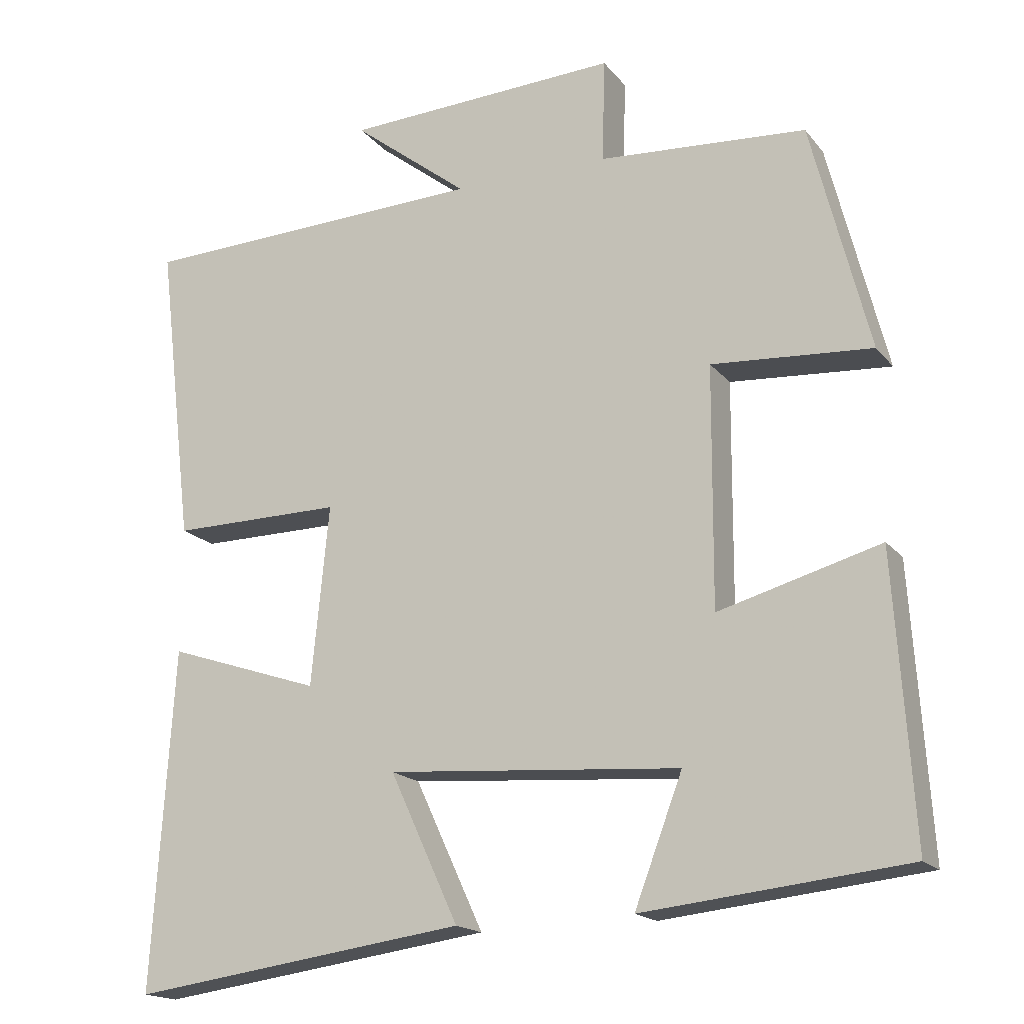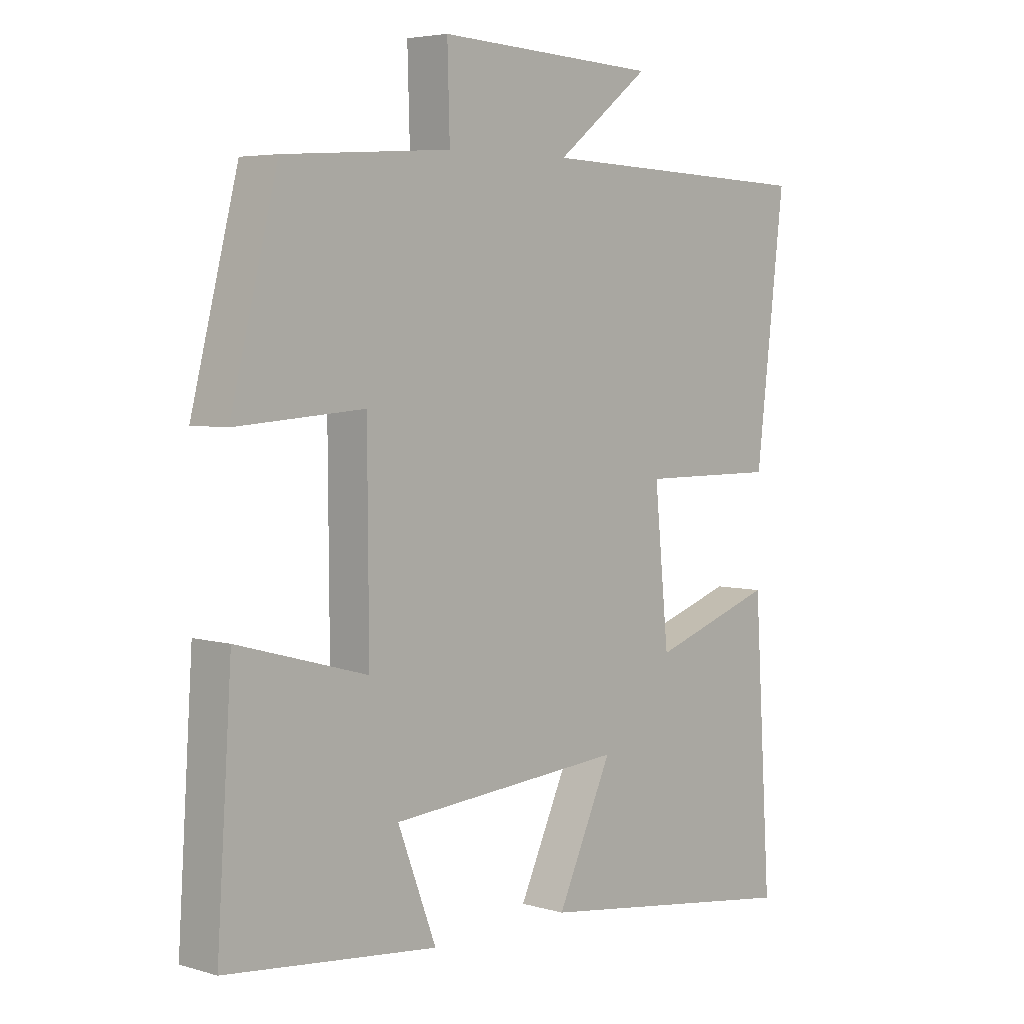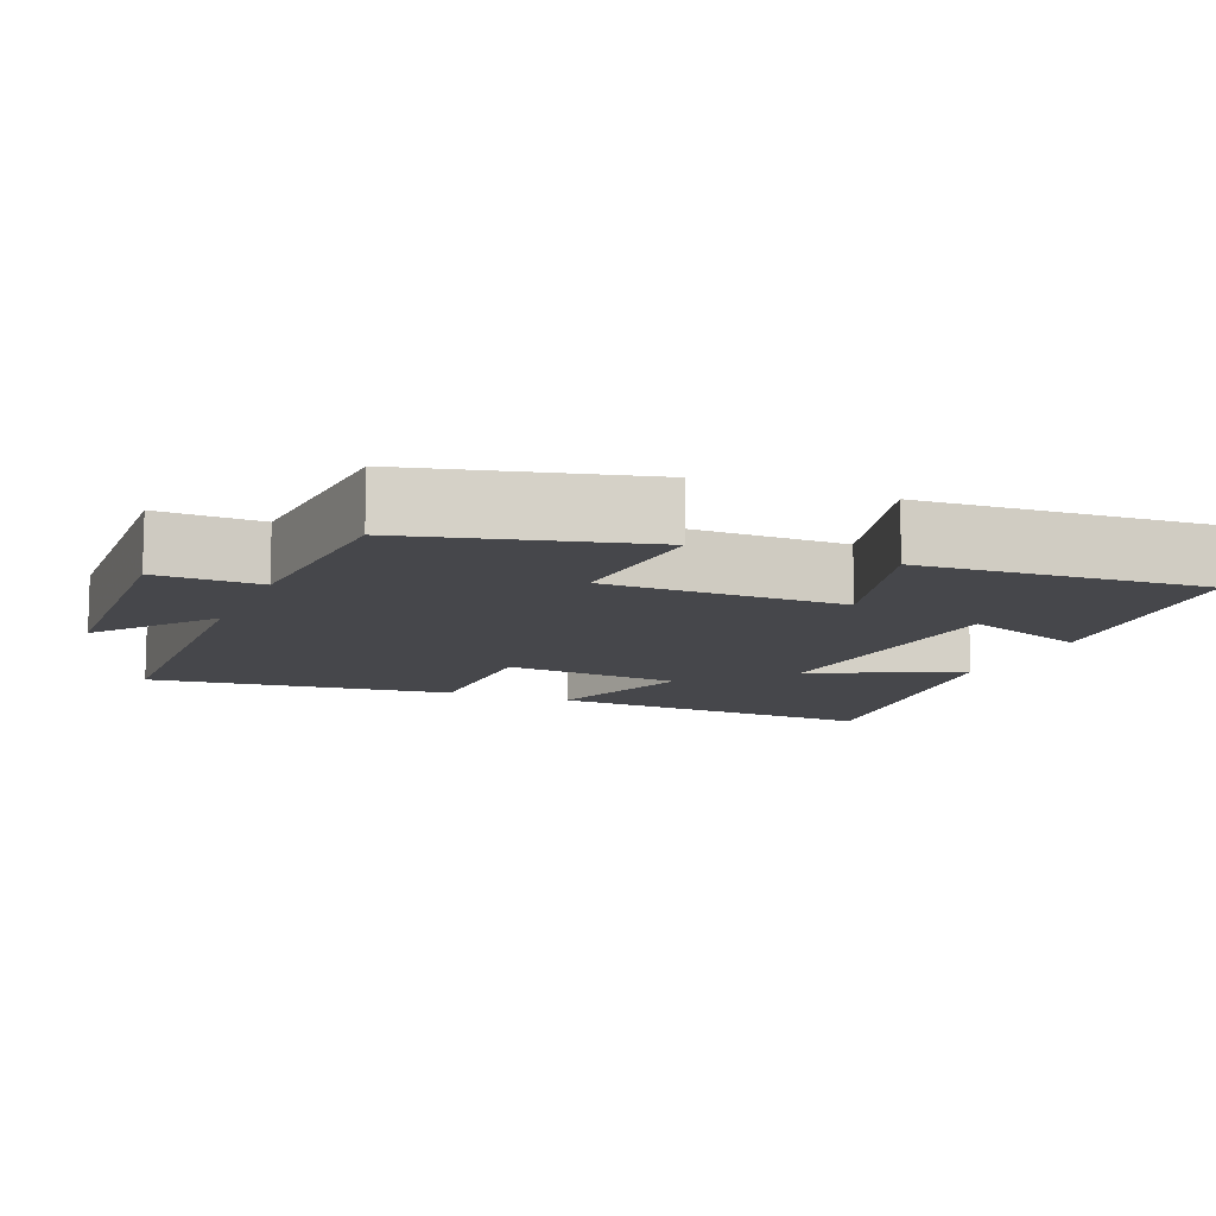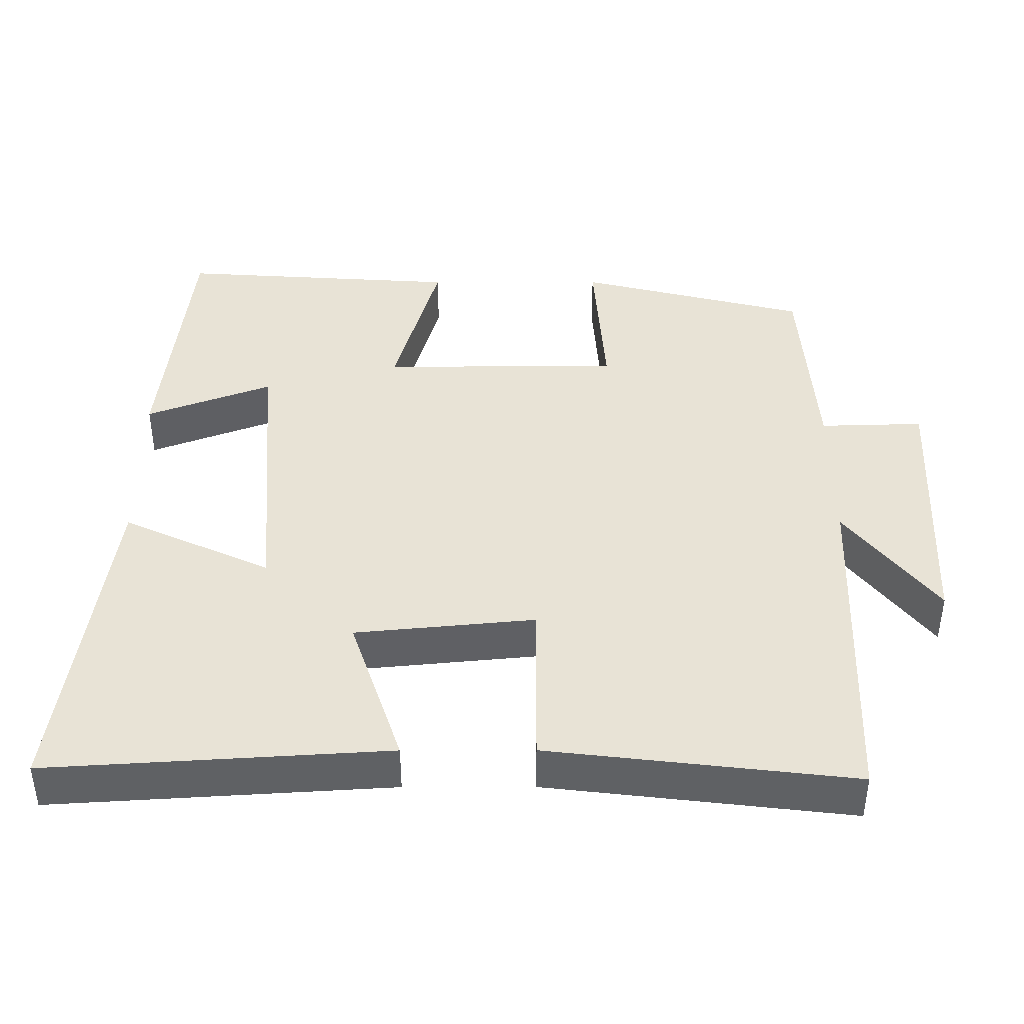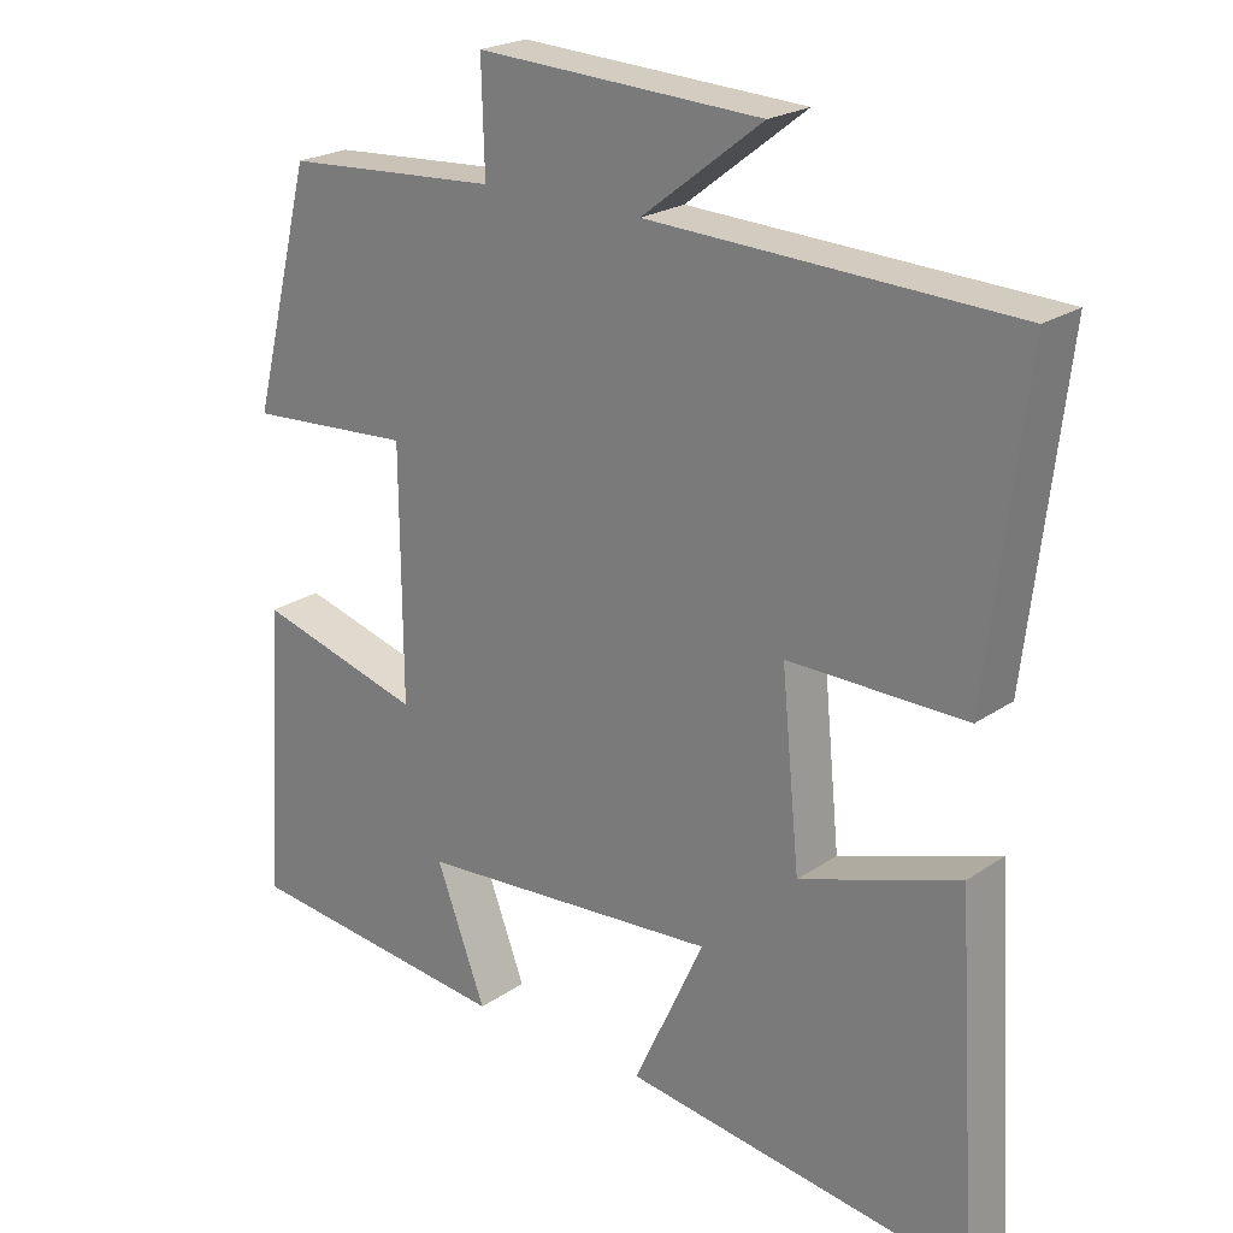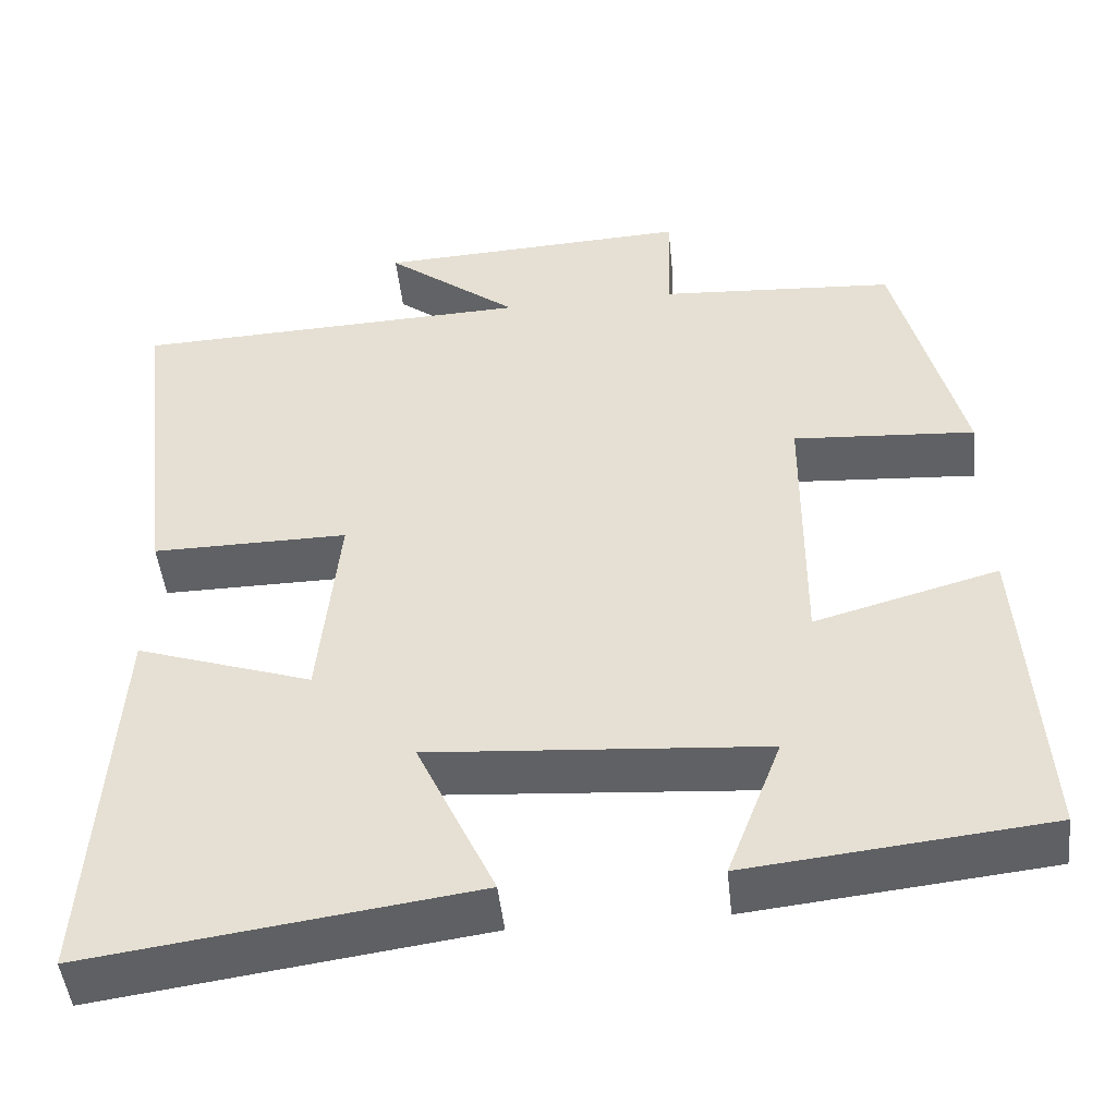
<metadata>
{"format":"obj","ext":"obj","renderer":"f3d","projection":"perspective","resolution":1024,"background":"white","views":[{"elev":-17.5,"azim":25.9,"up":"+Z"},{"elev":4.8,"azim":132.8,"up":"+Z"},{"elev":-10.8,"azim":67.3,"up":"+Y"},{"elev":41.9,"azim":-90.1,"up":"+Y"},{"elev":22.5,"azim":-139.4,"up":"+Z"},{"elev":-47.6,"azim":6.0,"up":"+Z"}]}
</metadata>
<code>
v -0.549 0.07 0.482
v -0.073 0.07 0.5
v -0.231 0.07 0.623
v 0.143 0.07 0.641
v 0.139 0.07 0.5
v 0.421 0.07 0.481
v 0.5 0.07 0.169
v 0.283 0.07 0.184
v 0.281 0.07 -0.14
v 0.5 0.07 -0.079
v 0.525 0.07 -0.462
v 0.168 0.07 -0.5
v 0.233 0.07 -0.329
v -0.165 0.07 -0.299
v -0.072 0.07 -0.5
v -0.529 0.07 -0.563
v -0.5 0.07 -0.103
v -0.291 0.07 -0.173
v -0.267 0.07 0.071
v -0.5 0.07 0.069
v -0.549 0 0.482
v -0.073 0 0.5
v -0.231 0 0.623
v 0.143 0 0.641
v 0.139 0 0.5
v 0.421 0 0.481
v 0.5 0 0.169
v 0.283 0 0.184
v 0.281 0 -0.14
v 0.5 0 -0.079
v 0.525 0 -0.462
v 0.168 0 -0.5
v 0.233 0 -0.329
v -0.165 0 -0.299
v -0.072 0 -0.5
v -0.529 0 -0.563
v -0.5 0 -0.103
v -0.291 0 -0.173
v -0.267 0 0.071
v -0.5 0 0.069
f 19 20 1 2
f 18 19 2
f 15 16 17 18
f 14 15 18
f 13 14 18 2
f 10 11 12 13
f 9 10 13
f 8 9 13 2
f 5 6 7 8
f 5 8 2
f 2 3 4 5
f 22 21 40 39
f 22 39 38
f 38 37 36 35
f 38 35 34
f 22 38 34 33
f 33 32 31 30
f 33 30 29
f 22 33 29 28
f 28 27 26 25
f 22 28 25
f 25 24 23 22
f 1 21 22 2
f 2 22 23 3
f 3 23 24 4
f 4 24 25 5
f 5 25 26 6
f 6 26 27 7
f 7 27 28 8
f 8 28 29 9
f 9 29 30 10
f 10 30 31 11
f 11 31 32 12
f 12 32 33 13
f 13 33 34 14
f 14 34 35 15
f 15 35 36 16
f 16 36 37 17
f 17 37 38 18
f 18 38 39 19
f 19 39 40 20
f 20 40 21 1

</code>
